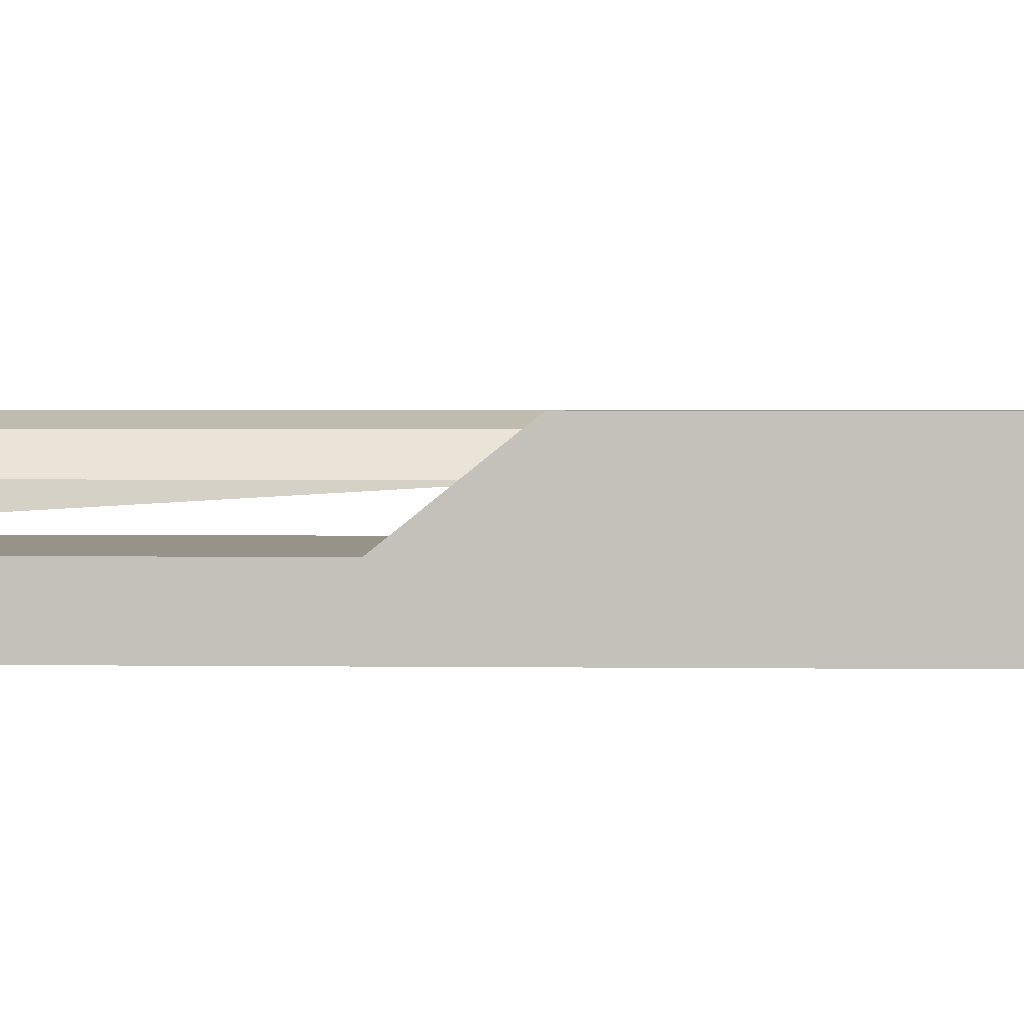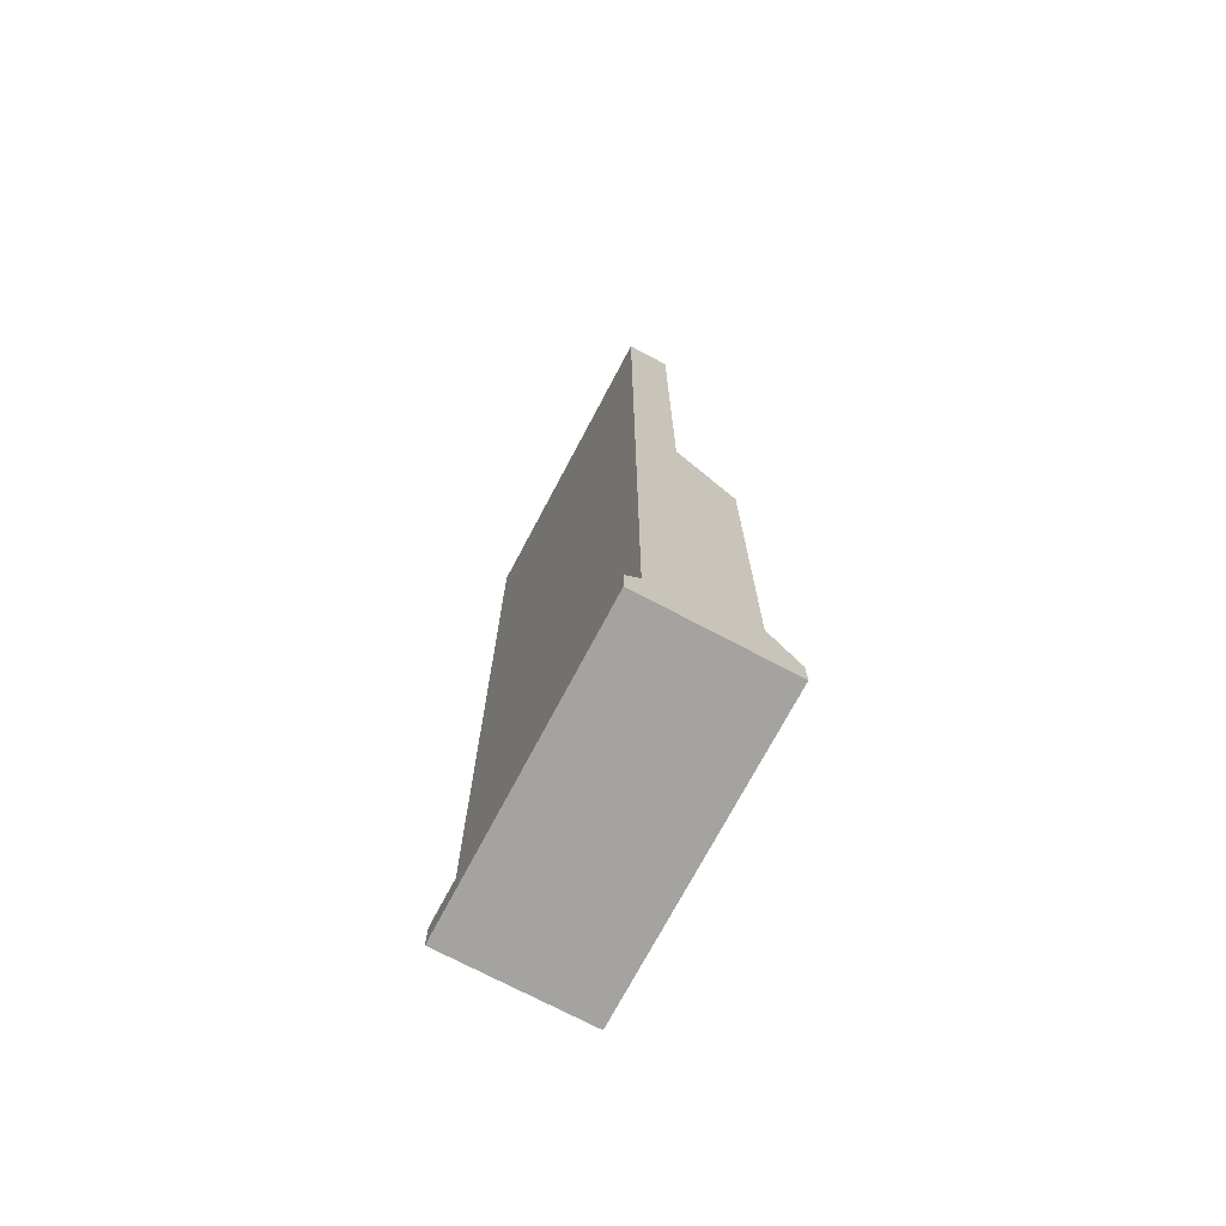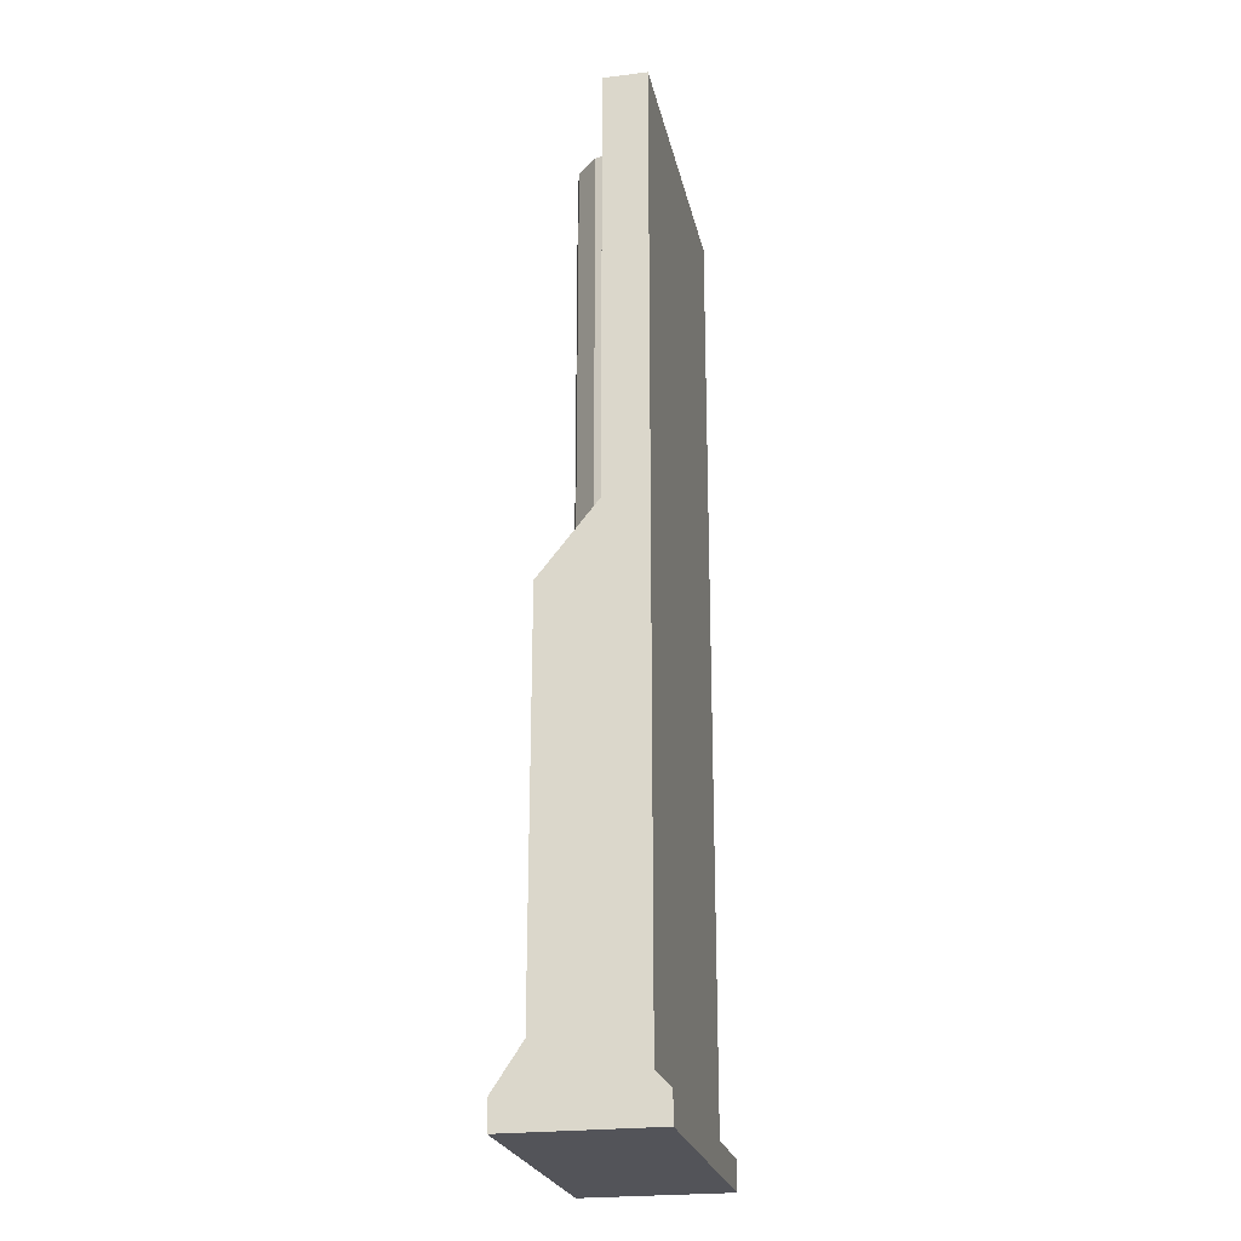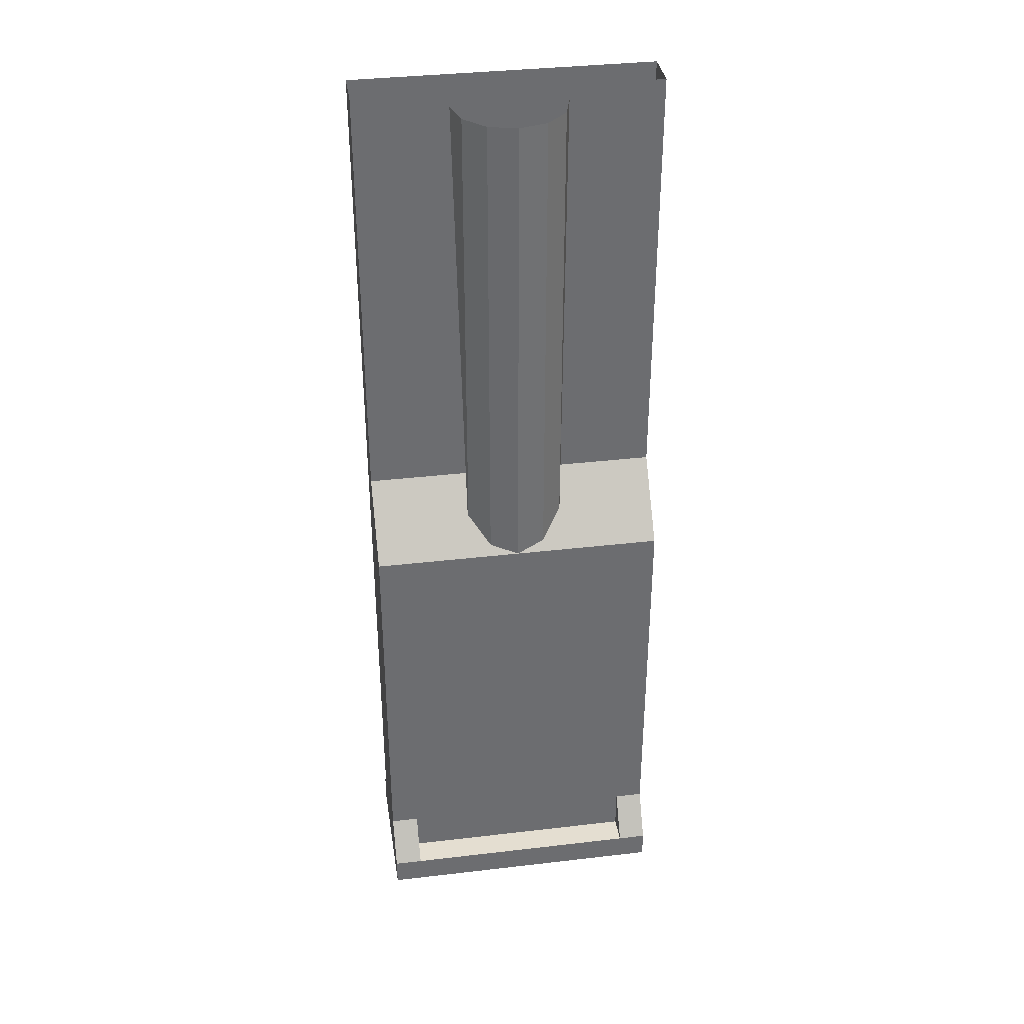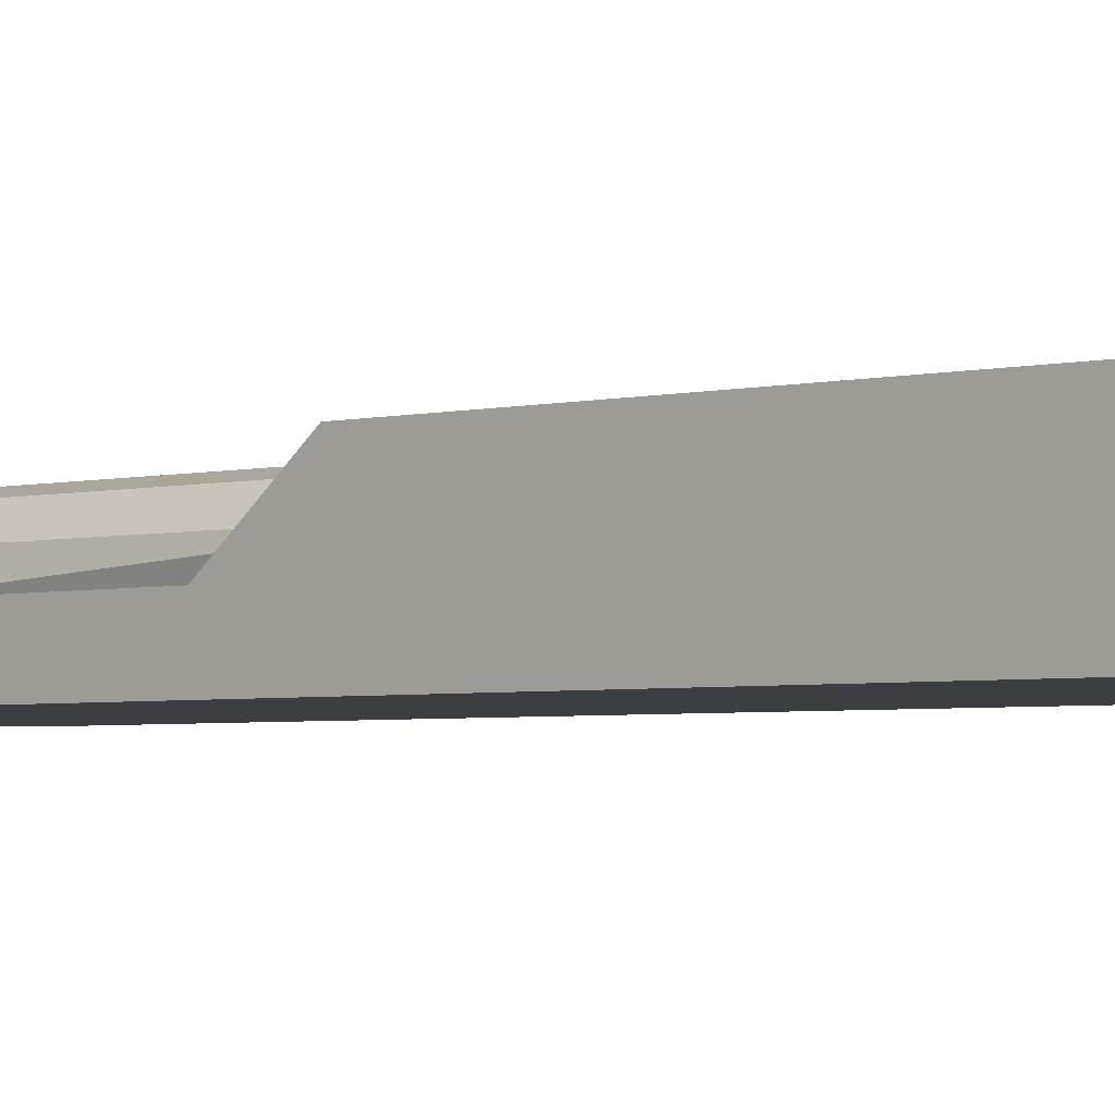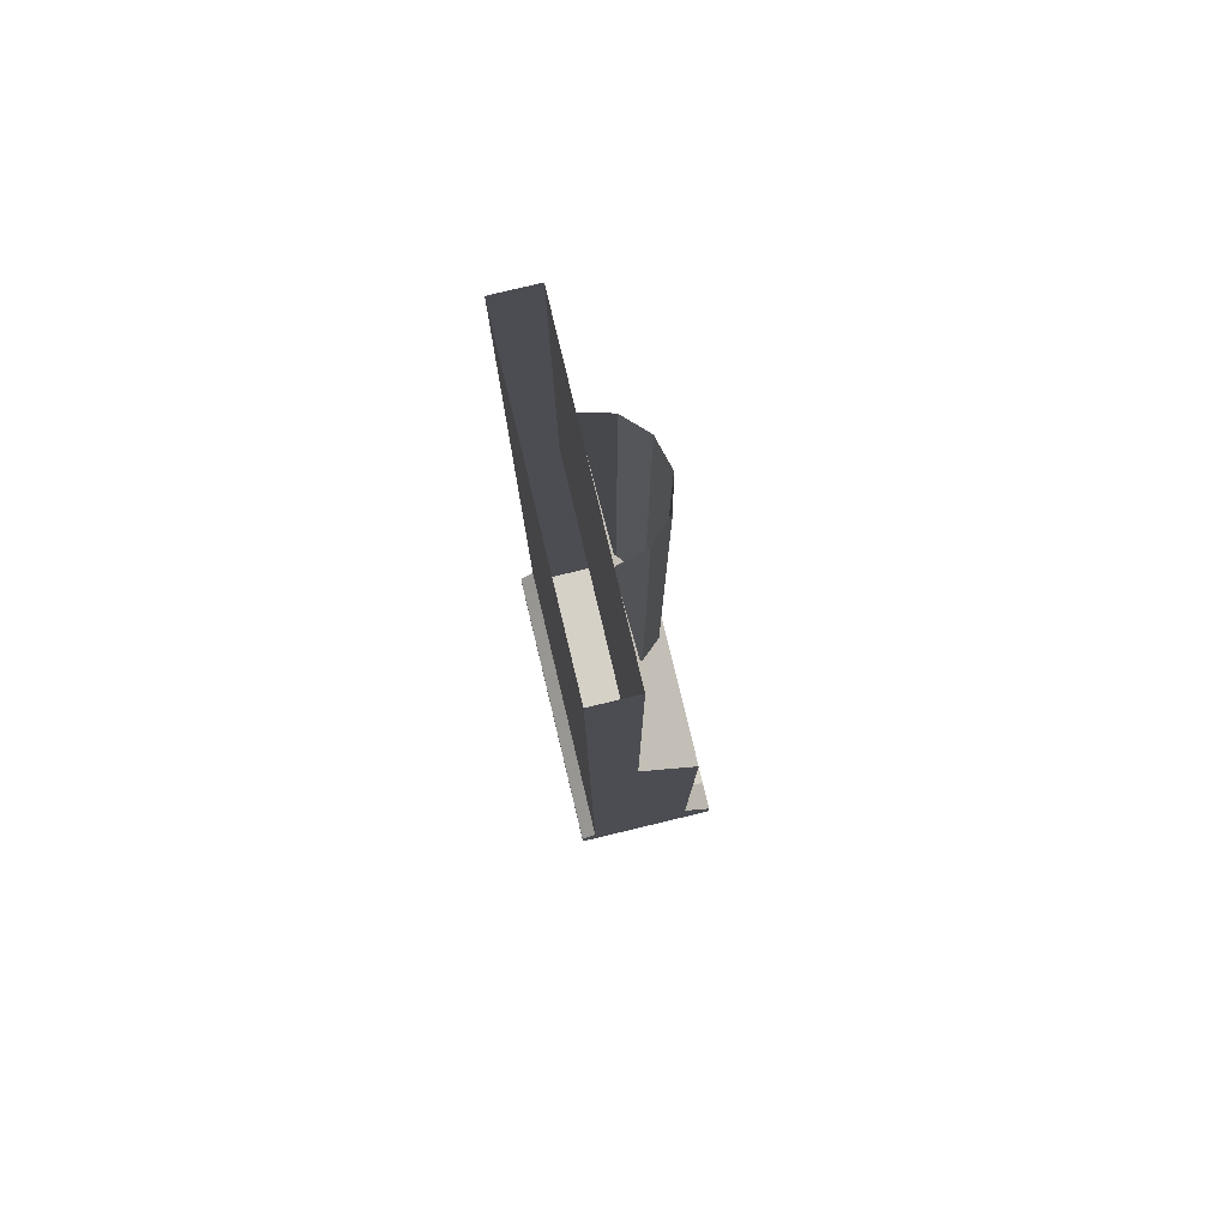
<metadata>
{"format":"obj","ext":"obj","renderer":"f3d","projection":"perspective","resolution":1024,"background":"white","views":[{"elev":1.3,"azim":94.4,"up":"+Y"},{"elev":-73.0,"azim":62.1,"up":"+Z"},{"elev":-23.9,"azim":-78.2,"up":"+Z"},{"elev":36.4,"azim":171.3,"up":"+Z"},{"elev":-3.0,"azim":133.7,"up":"+Y"},{"elev":78.9,"azim":76.5,"up":"+Z"}]}
</metadata>
<code>
o LM_inserts_L8_sw08
v 13.6 8 -52.39
v 16.8 8 -55.59
v 16.8 8 -52.39
v -16.8 8 -55.59
v 13.6 8 -52.39
v 16.8 8 -52.39
v 16.8 4.8 -47.59
v 13.6 8 -52.39
v -13.6 8 -52.39
v -16.8 8 -55.59
v 13.6 4.8 -52.39
v 13.6 8 -52.39
v 13.6 4.8 -47.59
v 13.6 8 -52.39
v 13.6 4.8 -52.39
v -13.6 4.8 -52.39
v 13.6 4.8 -47.59
v 13.6 8 -52.39
v 16.8 4.8 -47.59
v -13.6 8 -52.39
v -13.6 8 -52.39
v -16.8 8 -52.39
v 16.8 -6.4 -50.79
v 16.8 8 -52.39
v 16.8 8 -55.59
v -13.6 4.8 -52.39
v 13.6 4.8 -52.39
v 13.6 4.8 -47.59
v -16.8 8 -52.39
v -13.6 8 -52.39
v -13.6 4.8 -47.59
v 16.8 8 -55.59
v -16.8 8 -55.59
v -16.8 -8 -55.59
v 16.8 -6.4 -50.79
v 16.8 4.8 -47.59
v 16.8 8 -52.39
v -13.6 4.8 -52.39
v -13.6 4.8 -47.59
v -13.6 8 -52.39
v -13.6 4.8 -47.59
v -16.8 4.8 -47.59
v 16.8 -6.4 -50.79
v 16.8 8 -55.59
v 16.8 -8 -55.59
v -16.8 -6.4 -50.79
v -16.8 8 -55.59
v -16.8 8 -52.39
v 16.8 -8 -55.59
v -16.8 -6.4 -50.79
v -16.8 8 -52.39
v -16.8 4.8 -47.59
v 16.8 4.8 -47.59
v 16.8 4.8 -4.392
v -16.8 -6.4 -50.79
v -16.8 -8 -55.59
v -16.8 8 -55.59
v 13.6 4.8 -47.59
v 16.8 4.8 -4.392
v -13.6 4.8 -47.59
v 16.8 -8 -55.59
v 16.8 -8 -52.39
v 16.8 -6.4 -50.79
v 16.8 -6.4 -50.79
v 16.8 4.8 -4.392
v 16.8 4.8 -47.59
v 16.8 -8 -52.39
v 16.8 -8 -55.59
v -16.8 -8 -52.39
v 16.8 -6.4 -50.79
v 16.8 -8 -52.39
v -16.8 -6.4 -50.79
v -16.8 -8 -55.59
v -16.8 4.8 -4.392
v -16.8 4.8 -47.59
v 16.8 -8 -52.39
v -16.8 -8 -52.39
v -16.8 -6.4 -50.79
v -16.8 -6.4 -50.79
v -16.8 -8 -52.39
v -16.8 -8 -55.59
v -16.8 -6.4 -50.79
v -16.8 4.8 -47.59
v -16.8 4.8 -4.392
v 16.8 4.8 -4.392
v -16.8 4.8 -4.392
v -13.6 4.8 -47.59
v 16.8 -6.4 -50.79
v 16.8 -1.6 3.608
v 16.8 4.8 -4.392
v -16.8 -6.4 -50.79
v -16.8 4.8 -4.392
v -16.8 -1.6 3.608
v -16.8 -1.6 3.608
v -16.8 4.8 -4.392
v 16.8 4.8 -4.392
v 16.8 -6.4 -50.79
v -16.8 -6.4 -50.79
v -16.8 -6.4 52.27
v 16.8 -1.6 3.608
v -16.8 -1.6 3.608
v 16.8 4.8 -4.392
v 3.2 3.943 -4.392
v 3.2 3.943 50.67
v 0 4.8 -4.392
v 16.8 -1.6 3.608
v 16.8 -6.4 -50.79
v 16.8 -6.4 52.27
v 0 4.8 -4.392
v 0 4.8 50.67
v -3.2 3.943 -4.392
v 5.543 1.6 -4.392
v 5.543 1.6 50.67
v 3.2 3.943 -4.392
v -3.2 3.943 -4.392
v -3.2 3.943 50.67
v -5.543 1.6 -4.392
v -16.8 -1.6 3.608
v -16.8 -6.4 52.27
v -16.8 -6.4 -50.79
v -16.8 -1.6 3.608
v 16.8 -1.6 3.608
v 16.8 -1.6 52.27
v 3.2 3.943 50.67
v 0 4.8 50.67
v 0 4.8 -4.392
v 0 4.8 50.67
v -3.2 3.943 50.67
v -3.2 3.943 -4.392
v 5.543 1.6 50.67
v 3.2 3.943 50.67
v 3.2 3.943 -4.392
v 16.8 -6.4 52.27
v -3.2 3.943 50.67
v -5.543 1.6 50.67
v -5.543 1.6 -4.392
v 5.543 1.6 50.67
v 5.543 1.6 -4.392
v 6.4 -1.6 50.67
v -5.543 1.6 -4.392
v -5.543 1.6 50.67
v -6.4 -1.6 50.67
v 16.8 -1.6 3.608
v 16.8 -6.4 52.27
v 16.8 -1.6 52.27
v -16.8 -1.6 52.27
v -16.8 -1.6 3.608
v -16.8 -1.6 52.27
v -16.8 -6.4 52.27
f 3 2 1
f 2 4 1
f 7 6 5
f 10 9 8
f 13 12 11
f 16 15 14
f 19 18 17
f 16 14 20
f 4 22 21
f 25 24 23
f 28 27 26
f 31 30 29
f 34 33 32
f 37 36 35
f 40 39 38
f 28 26 41
f 31 29 42
f 45 44 43
f 48 47 46
f 34 32 49
f 52 51 50
f 54 53 28
f 57 56 55
f 60 59 58
f 63 62 61
f 66 65 64
f 69 68 67
f 72 71 70
f 69 73 68
f 41 75 74
f 78 77 76
f 81 80 79
f 84 83 82
f 87 86 85
f 90 89 88
f 93 92 91
f 96 95 94
f 99 98 97
f 102 101 100
f 105 104 103
f 108 107 106
f 111 110 109
f 114 113 112
f 117 116 115
f 120 119 118
f 123 122 121
f 126 125 124
f 129 128 127
f 132 131 130
f 99 97 133
f 136 135 134
f 139 138 137
f 142 141 140
f 145 144 143
f 123 121 146
f 149 148 147

</code>
